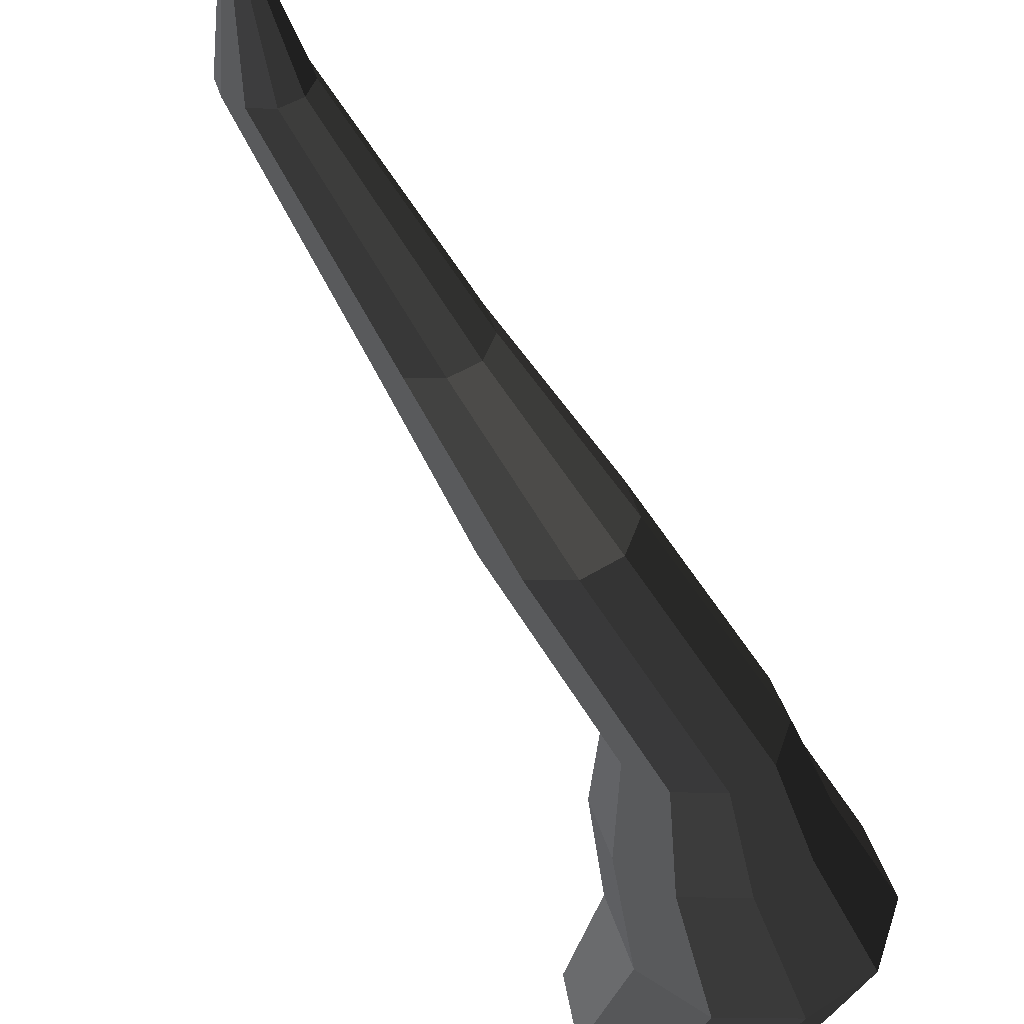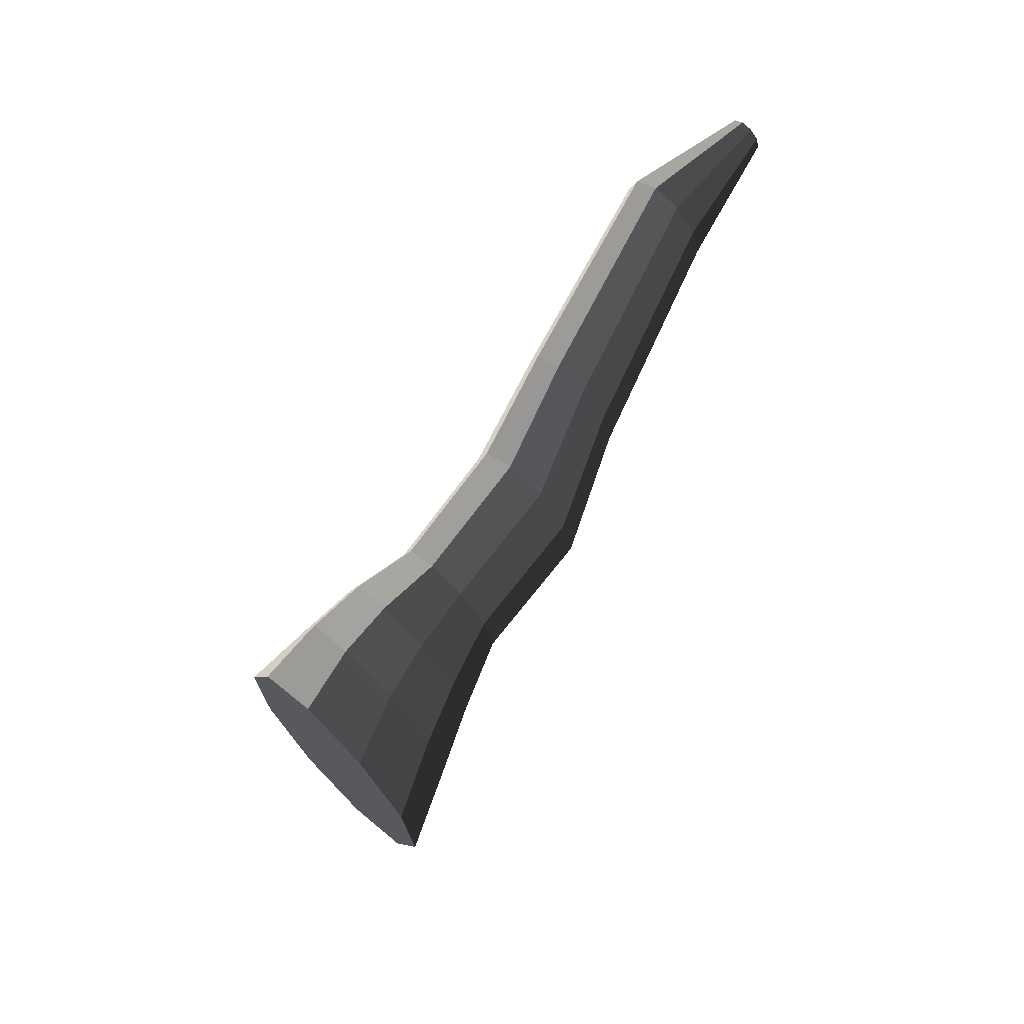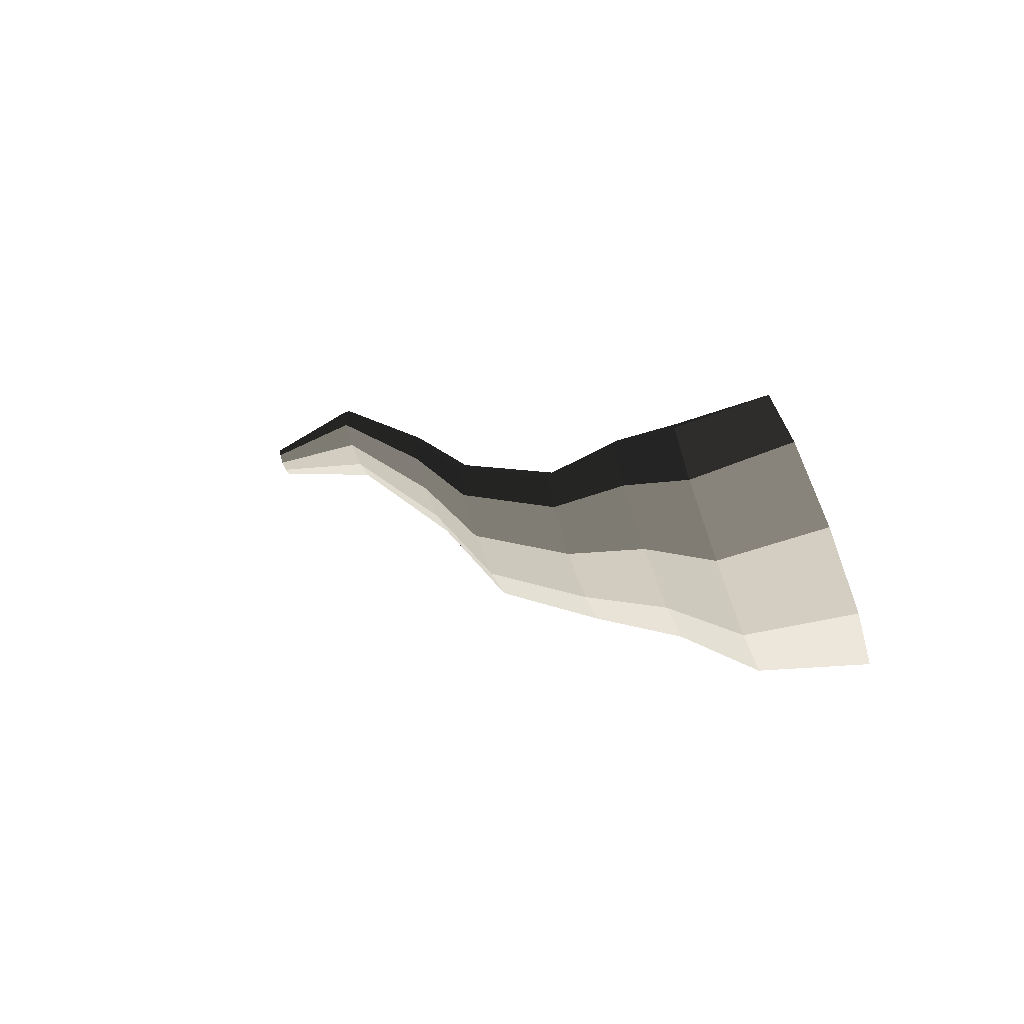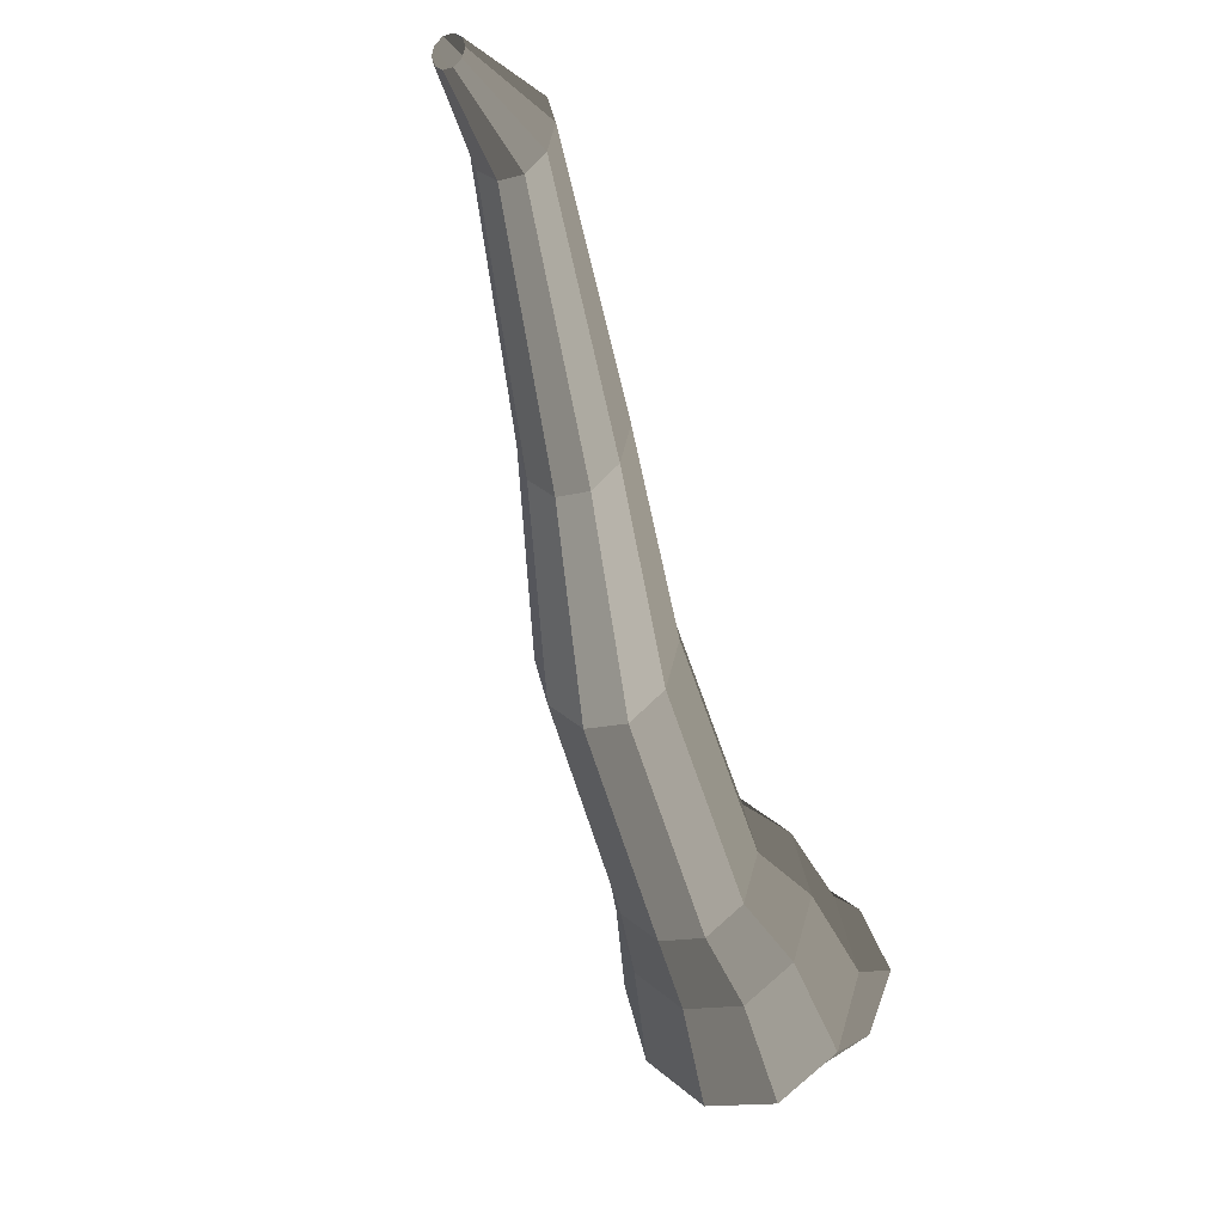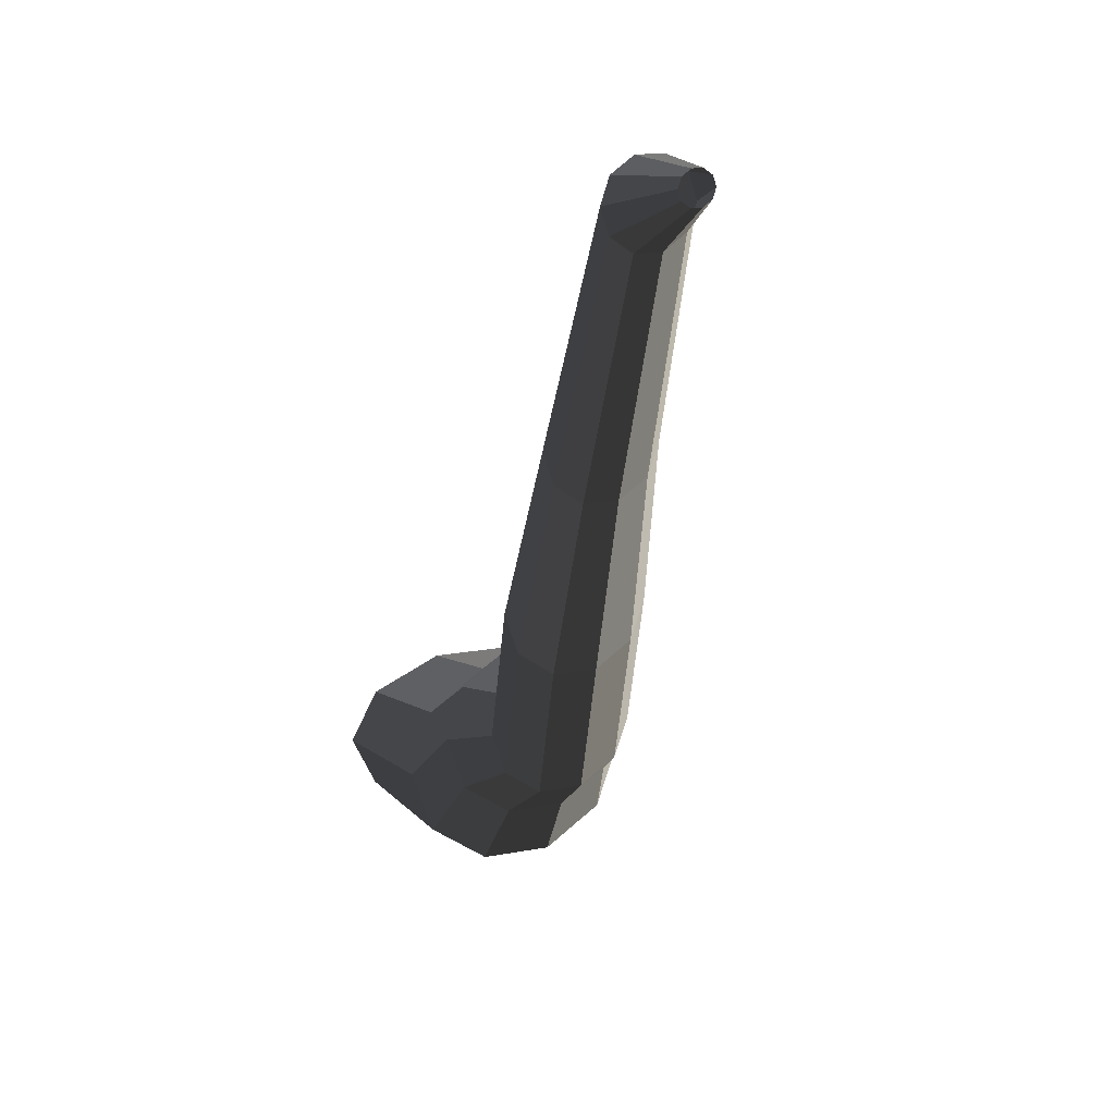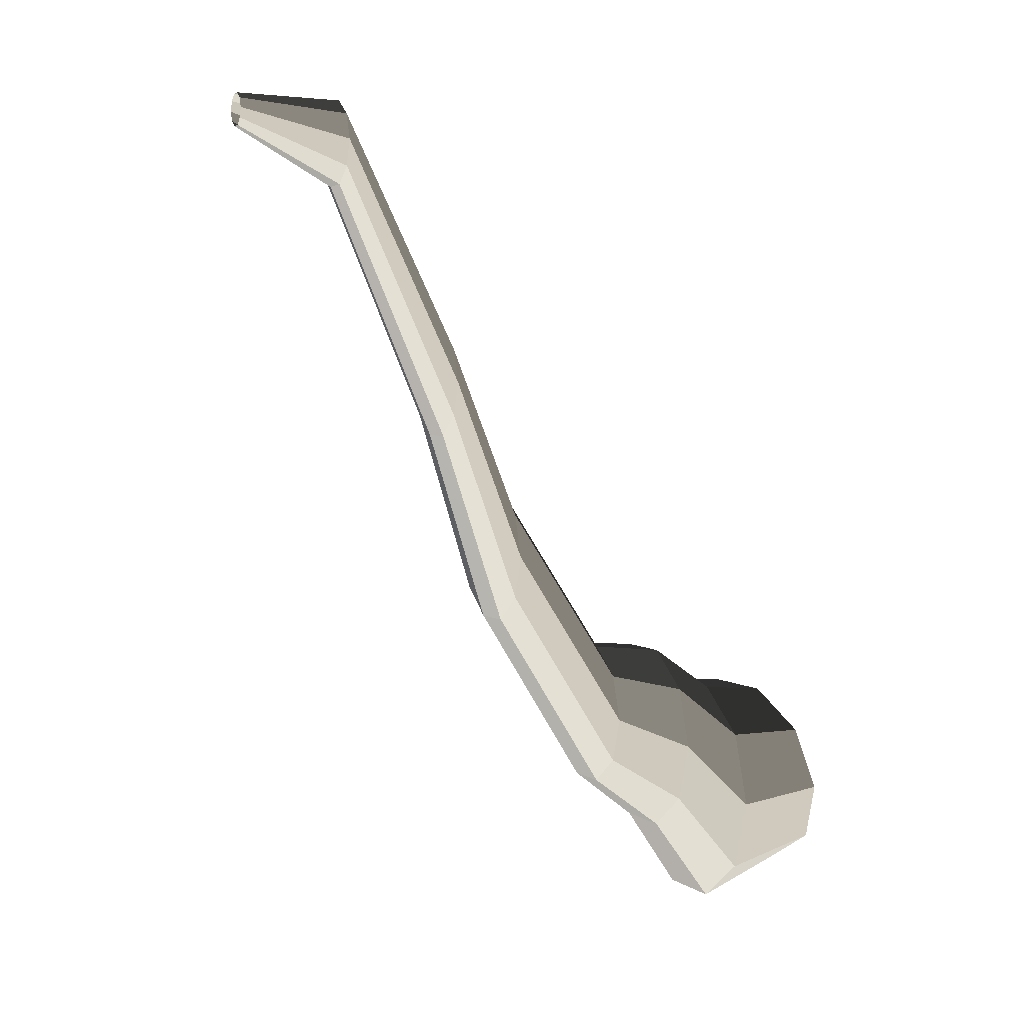
<metadata>
{"format":"obj","ext":"obj","renderer":"f3d","projection":"perspective","resolution":1024,"background":"white","views":[{"elev":47.2,"azim":144.7,"up":"+Y"},{"elev":70.4,"azim":46.0,"up":"+Z"},{"elev":-67.7,"azim":-69.5,"up":"+Z"},{"elev":-15.7,"azim":-151.6,"up":"+Z"},{"elev":18.6,"azim":160.8,"up":"+Z"},{"elev":2.8,"azim":-114.7,"up":"+Z"}]}
</metadata>
<code>
v 0.04984 -0.3353 -0.4281
v 0.002063 -0.3227 -0.3245
v 0.1271 -0.3305 -0.3885
v -0.04571 -0.3353 -0.4281
v -0.123 -0.3305 -0.3885
v -0.1525 -0.3227 -0.3245
v -0.123 -0.3149 -0.2604
v -0.04571 -0.31 -0.2209
v 0.04984 -0.31 -0.2209
v 0.1271 -0.3149 -0.2604
v 0.1567 -0.3227 -0.3245
v 0.1271 -0.3305 -0.3885
v 0.0821 -0.2266 -0.4143
v 0.01609 -0.2266 -0.4622
v 0.04984 -0.3353 -0.4281
v 0.04984 -0.3353 -0.4281
v 0.01609 -0.2266 -0.4622
v -0.06551 -0.2266 -0.4622
v -0.04571 -0.3353 -0.4281
v -0.04571 -0.3353 -0.4281
v -0.06551 -0.2266 -0.4622
v -0.1315 -0.2266 -0.4143
v -0.123 -0.3305 -0.3885
v -0.123 -0.3305 -0.3885
v -0.1315 -0.2266 -0.4143
v -0.1567 -0.2266 -0.3367
v -0.1525 -0.3227 -0.3245
v -0.1525 -0.3227 -0.3245
v -0.1567 -0.2266 -0.3367
v -0.1315 -0.2266 -0.259
v -0.123 -0.3149 -0.2604
v -0.123 -0.3149 -0.2604
v -0.1315 -0.2266 -0.259
v -0.06551 -0.2266 -0.2111
v -0.04571 -0.31 -0.2209
v -0.04571 -0.31 -0.2209
v -0.06551 -0.2266 -0.2111
v 0.01609 -0.2266 -0.2111
v 0.04984 -0.31 -0.2209
v 0.04984 -0.31 -0.2209
v 0.01609 -0.2266 -0.2111
v 0.0821 -0.2266 -0.259
v 0.1271 -0.3149 -0.2604
v 0.1271 -0.3149 -0.2604
v 0.0821 -0.2266 -0.259
v 0.1073 -0.2266 -0.3367
v 0.1567 -0.3227 -0.3245
v 0.1567 -0.3227 -0.3245
v 0.1073 -0.2266 -0.3367
v 0.0821 -0.2266 -0.4143
v 0.1271 -0.3305 -0.3885
v 0.0821 -0.2266 -0.4143
v 0.06087 -0.1607 -0.3319
v 0.006389 -0.1607 -0.3714
v 0.01609 -0.2266 -0.4622
v 0.01609 -0.2266 -0.4622
v 0.006389 -0.1607 -0.3714
v -0.06096 -0.1607 -0.3714
v -0.06551 -0.2266 -0.4622
v -0.06551 -0.2266 -0.4622
v -0.06096 -0.1607 -0.3714
v -0.1154 -0.1607 -0.3319
v -0.1315 -0.2266 -0.4143
v -0.1315 -0.2266 -0.4143
v -0.1154 -0.1607 -0.3319
v -0.1363 -0.1607 -0.2678
v -0.1567 -0.2266 -0.3367
v -0.1567 -0.2266 -0.3367
v -0.1363 -0.1607 -0.2678
v -0.1154 -0.1607 -0.2038
v -0.1315 -0.2266 -0.259
v -0.1315 -0.2266 -0.259
v -0.1154 -0.1607 -0.2038
v -0.06095 -0.1607 -0.1642
v -0.06551 -0.2266 -0.2111
v -0.06551 -0.2266 -0.2111
v -0.06095 -0.1607 -0.1642
v 0.006391 -0.1607 -0.1642
v 0.01609 -0.2266 -0.2111
v 0.01609 -0.2266 -0.2111
v 0.006391 -0.1607 -0.1642
v 0.06088 -0.1607 -0.2038
v 0.0821 -0.2266 -0.259
v 0.0821 -0.2266 -0.259
v 0.06088 -0.1607 -0.2038
v 0.08169 -0.1607 -0.2678
v 0.1073 -0.2266 -0.3367
v 0.1073 -0.2266 -0.3367
v 0.08169 -0.1607 -0.2678
v 0.06087 -0.1607 -0.3319
v 0.0821 -0.2266 -0.4143
v 0.06087 -0.1607 -0.3319
v 0.03467 -0.08245 -0.2837
v -0.006681 -0.08245 -0.3137
v 0.006389 -0.1607 -0.3714
v 0.006389 -0.1607 -0.3714
v -0.006681 -0.08245 -0.3137
v -0.05778 -0.08245 -0.3137
v -0.06096 -0.1607 -0.3714
v -0.06096 -0.1607 -0.3714
v -0.05778 -0.08245 -0.3137
v -0.09912 -0.08245 -0.2837
v -0.1154 -0.1607 -0.3319
v -0.1154 -0.1607 -0.3319
v -0.09912 -0.08245 -0.2837
v -0.1149 -0.08245 -0.2351
v -0.1363 -0.1607 -0.2678
v -0.1363 -0.1607 -0.2678
v -0.1149 -0.08245 -0.2351
v -0.09912 -0.08245 -0.1865
v -0.1154 -0.1607 -0.2038
v -0.1154 -0.1607 -0.2038
v -0.09912 -0.08245 -0.1865
v -0.05779 -0.08245 -0.1564
v -0.06095 -0.1607 -0.1642
v -0.06095 -0.1607 -0.1642
v -0.05779 -0.08245 -0.1564
v -0.006676 -0.08245 -0.1564
v 0.006391 -0.1607 -0.1642
v 0.006391 -0.1607 -0.1642
v -0.006676 -0.08245 -0.1564
v 0.03466 -0.08245 -0.1865
v 0.06088 -0.1607 -0.2038
v 0.06088 -0.1607 -0.2038
v 0.03466 -0.08245 -0.1865
v 0.05045 -0.08245 -0.2351
v 0.08169 -0.1607 -0.2678
v 0.08169 -0.1607 -0.2678
v 0.05045 -0.08245 -0.2351
v 0.03467 -0.08245 -0.2837
v 0.06087 -0.1607 -0.3319
v 0.03467 -0.08245 -0.2837
v 0.0548 0.03 -0.0932
v 0.01501 0.03 -0.1221
v -0.006681 -0.08245 -0.3137
v -0.006681 -0.08245 -0.3137
v 0.01501 0.03 -0.1221
v -0.03415 0.03 -0.1221
v -0.05778 -0.08245 -0.3137
v -0.05778 -0.08245 -0.3137
v -0.03415 0.03 -0.1221
v -0.07394 0.03 -0.09319
v -0.09912 -0.08245 -0.2837
v -0.09912 -0.08245 -0.2837
v -0.07394 0.03 -0.09319
v -0.08912 0.03 -0.04643
v -0.1149 -0.08245 -0.2351
v -0.1149 -0.08245 -0.2351
v -0.08912 0.03 -0.04643
v -0.07393 0.03 0.0003264
v -0.09912 -0.08245 -0.1865
v -0.09912 -0.08245 -0.1865
v -0.07393 0.03 0.0003264
v -0.03416 0.03 0.02924
v -0.05779 -0.08245 -0.1564
v -0.05779 -0.08245 -0.1564
v -0.03416 0.03 0.02924
v 0.01502 0.03 0.02924
v -0.006676 -0.08245 -0.1564
v -0.006676 -0.08245 -0.1564
v 0.01502 0.03 0.02924
v 0.05479 0.03 0.0003308
v 0.03466 -0.08245 -0.1865
v 0.03466 -0.08245 -0.1865
v 0.05479 0.03 0.0003308
v 0.06999 0.03 -0.04643
v 0.05045 -0.08245 -0.2351
v 0.05045 -0.08245 -0.2351
v 0.06999 0.03 -0.04643
v 0.0548 0.03 -0.0932
v 0.03467 -0.08245 -0.2837
v 0.0548 0.03 -0.0932
v 0.03887 0.1006 0.1131
v 0.007358 0.1006 0.09015
v 0.01501 0.03 -0.1221
v 0.01501 0.03 -0.1221
v 0.007358 0.1006 0.09015
v -0.0316 0.1006 0.09015
v -0.03415 0.03 -0.1221
v -0.03415 0.03 -0.1221
v -0.0316 0.1006 0.09015
v -0.0631 0.1006 0.113
v -0.07394 0.03 -0.09319
v -0.07394 0.03 -0.09319
v -0.0631 0.1006 0.113
v -0.07514 0.1006 0.1501
v -0.08912 0.03 -0.04643
v -0.08912 0.03 -0.04643
v -0.07514 0.1006 0.1501
v -0.06311 0.1006 0.1871
v -0.07393 0.03 0.0003264
v -0.07393 0.03 0.0003264
v -0.06311 0.1006 0.1871
v -0.0316 0.1006 0.21
v -0.03416 0.03 0.02924
v -0.03416 0.03 0.02924
v -0.0316 0.1006 0.21
v 0.007361 0.1006 0.21
v 0.01502 0.03 0.02924
v 0.01502 0.03 0.02924
v 0.007361 0.1006 0.21
v 0.03888 0.1006 0.1871
v 0.05479 0.03 0.0003308
v 0.05479 0.03 0.0003308
v 0.03888 0.1006 0.1871
v 0.05092 0.1006 0.1501
v 0.06999 0.03 -0.04643
v 0.06999 0.03 -0.04643
v 0.05092 0.1006 0.1501
v 0.03887 0.1006 0.1131
v 0.0548 0.03 -0.0932
v 0.03887 0.1006 0.1131
v 0.02682 0.222 0.3856
v 0.002747 0.222 0.3682
v 0.007358 0.1006 0.09015
v 0.007358 0.1006 0.09015
v 0.002747 0.222 0.3682
v -0.02698 0.222 0.3682
v -0.0316 0.1006 0.09015
v -0.0316 0.1006 0.09015
v -0.02698 0.222 0.3682
v -0.05104 0.222 0.3856
v -0.0631 0.1006 0.113
v -0.0631 0.1006 0.113
v -0.05104 0.222 0.3856
v -0.06023 0.222 0.4139
v -0.07514 0.1006 0.1501
v -0.07514 0.1006 0.1501
v -0.06023 0.222 0.4139
v -0.05104 0.222 0.4422
v -0.06311 0.1006 0.1871
v -0.06311 0.1006 0.1871
v -0.05104 0.222 0.4422
v -0.02699 0.222 0.4597
v -0.0316 0.1006 0.21
v -0.0316 0.1006 0.21
v -0.02699 0.222 0.4597
v 0.002755 0.222 0.4597
v 0.007361 0.1006 0.21
v 0.007361 0.1006 0.21
v 0.002755 0.222 0.4597
v 0.02681 0.222 0.4422
v 0.03888 0.1006 0.1871
v 0.03888 0.1006 0.1871
v 0.02681 0.222 0.4422
v 0.03599 0.222 0.4139
v 0.05092 0.1006 0.1501
v 0.05092 0.1006 0.1501
v 0.03599 0.222 0.4139
v 0.02682 0.222 0.3856
v 0.03887 0.1006 0.1131
v 0.02682 0.222 0.3856
v 0.002672 0.3353 0.4341
v -0.006473 0.3353 0.4274
v 0.002747 0.222 0.3682
v 0.002747 0.222 0.3682
v -0.006473 0.3353 0.4274
v -0.01776 0.3353 0.4274
v -0.02698 0.222 0.3682
v -0.02698 0.222 0.3682
v -0.01776 0.3353 0.4274
v -0.0269 0.3353 0.4341
v -0.05104 0.222 0.3856
v -0.05104 0.222 0.3856
v -0.0269 0.3353 0.4341
v -0.03039 0.3353 0.4448
v -0.06023 0.222 0.4139
v -0.06023 0.222 0.4139
v -0.03039 0.3353 0.4448
v -0.0269 0.3353 0.4555
v -0.05104 0.222 0.4422
v -0.05104 0.222 0.4422
v -0.0269 0.3353 0.4555
v -0.01776 0.3353 0.4622
v -0.02699 0.222 0.4597
v -0.02699 0.222 0.4597
v -0.01776 0.3353 0.4622
v -0.006471 0.3353 0.4622
v 0.002755 0.222 0.4597
v 0.002755 0.222 0.4597
v -0.006471 0.3353 0.4622
v 0.002666 0.3353 0.4555
v 0.02681 0.222 0.4422
v 0.02681 0.222 0.4422
v 0.002666 0.3353 0.4555
v 0.006158 0.3353 0.4448
v 0.03599 0.222 0.4139
v 0.03599 0.222 0.4139
v 0.006158 0.3353 0.4448
v 0.002672 0.3353 0.4341
v 0.02682 0.222 0.3856
g pCylinder14_25_4006_89
f 1 3 2
f 4 1 2
f 5 4 2
f 6 5 2
f 7 6 2
f 8 7 2
f 9 8 2
f 10 9 2
f 11 10 2
f 3 11 2
f 12 14 13
f 12 15 14
f 16 18 17
f 16 19 18
f 20 22 21
f 20 23 22
f 24 26 25
f 24 27 26
f 28 30 29
f 28 31 30
f 32 34 33
f 32 35 34
f 36 38 37
f 36 39 38
f 40 42 41
f 40 43 42
f 44 46 45
f 44 47 46
f 48 50 49
f 48 51 50
f 52 54 53
f 52 55 54
f 56 58 57
f 56 59 58
f 60 62 61
f 60 63 62
f 64 66 65
f 64 67 66
f 68 70 69
f 68 71 70
f 72 74 73
f 72 75 74
f 76 78 77
f 76 79 78
f 80 82 81
f 80 83 82
f 84 86 85
f 84 87 86
f 88 90 89
f 88 91 90
f 92 94 93
f 92 95 94
f 96 98 97
f 96 99 98
f 100 102 101
f 100 103 102
f 104 106 105
f 104 107 106
f 108 110 109
f 108 111 110
f 112 114 113
f 112 115 114
f 116 118 117
f 116 119 118
f 120 122 121
f 120 123 122
f 124 126 125
f 124 127 126
f 128 130 129
f 128 131 130
f 132 134 133
f 132 135 134
f 136 138 137
f 136 139 138
f 140 142 141
f 140 143 142
f 144 146 145
f 144 147 146
f 148 150 149
f 148 151 150
f 152 154 153
f 152 155 154
f 156 158 157
f 156 159 158
f 160 162 161
f 160 163 162
f 164 166 165
f 164 167 166
f 168 170 169
f 168 171 170
f 172 174 173
f 172 175 174
f 176 178 177
f 176 179 178
f 180 182 181
f 180 183 182
f 184 186 185
f 184 187 186
f 188 190 189
f 188 191 190
f 192 194 193
f 192 195 194
f 196 198 197
f 196 199 198
f 200 202 201
f 200 203 202
f 204 206 205
f 204 207 206
f 208 210 209
f 208 211 210
f 212 214 213
f 212 215 214
f 216 218 217
f 216 219 218
f 220 222 221
f 220 223 222
f 224 226 225
f 224 227 226
f 228 230 229
f 228 231 230
f 232 234 233
f 232 235 234
f 236 238 237
f 236 239 238
f 240 242 241
f 240 243 242
f 244 246 245
f 244 247 246
f 248 250 249
f 248 251 250
f 252 254 253
f 252 255 254
f 256 258 257
f 256 259 258
f 260 262 261
f 260 263 262
f 264 266 265
f 264 267 266
f 268 270 269
f 268 271 270
f 272 274 273
f 272 275 274
f 276 278 277
f 276 279 278
f 280 282 281
f 280 283 282
f 284 286 285
f 284 287 286
f 288 290 289
f 288 291 290

</code>
